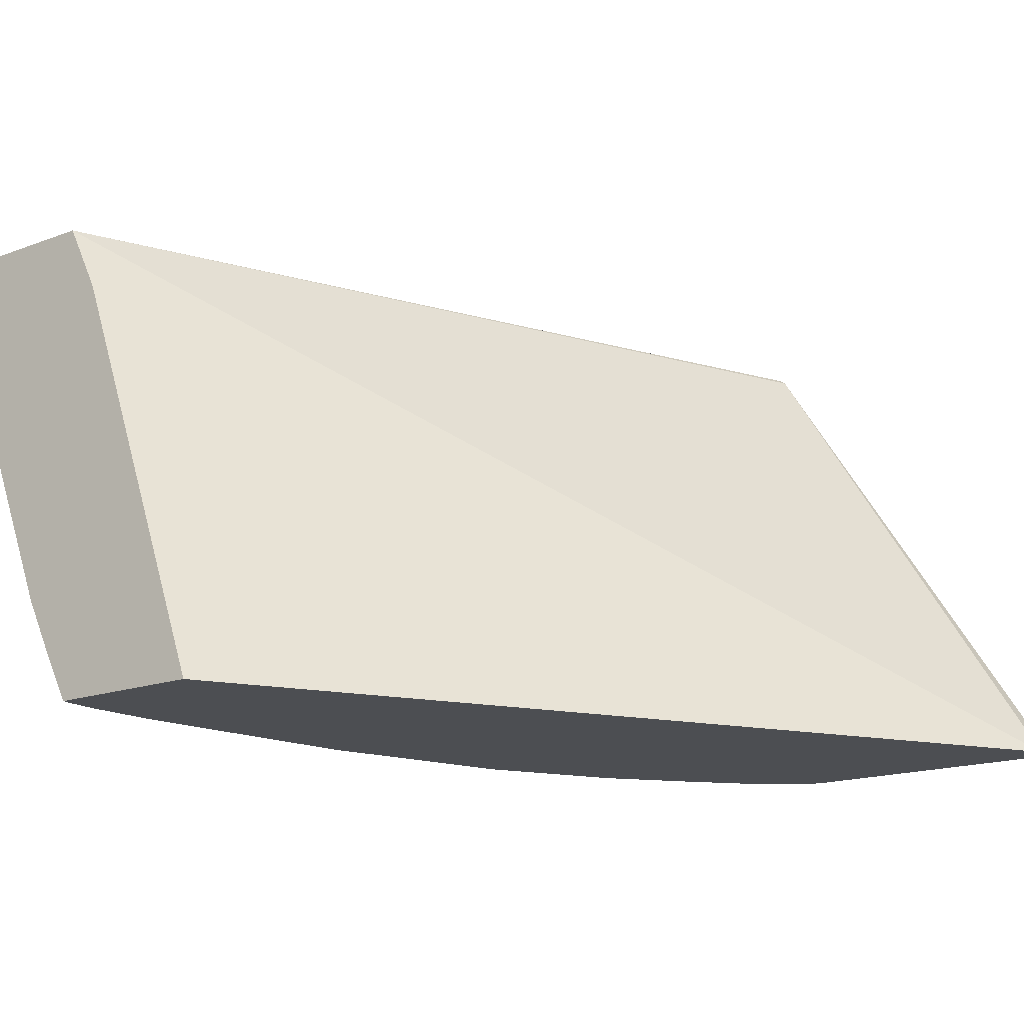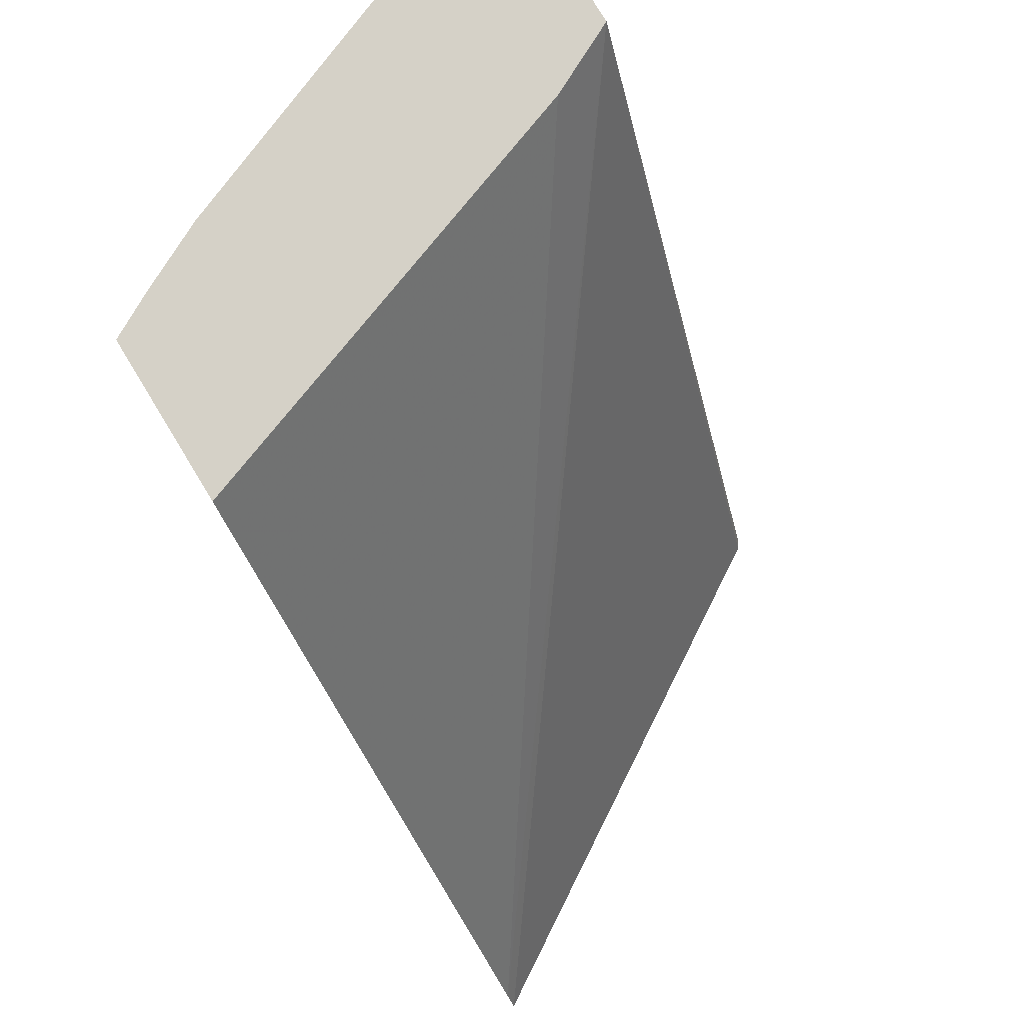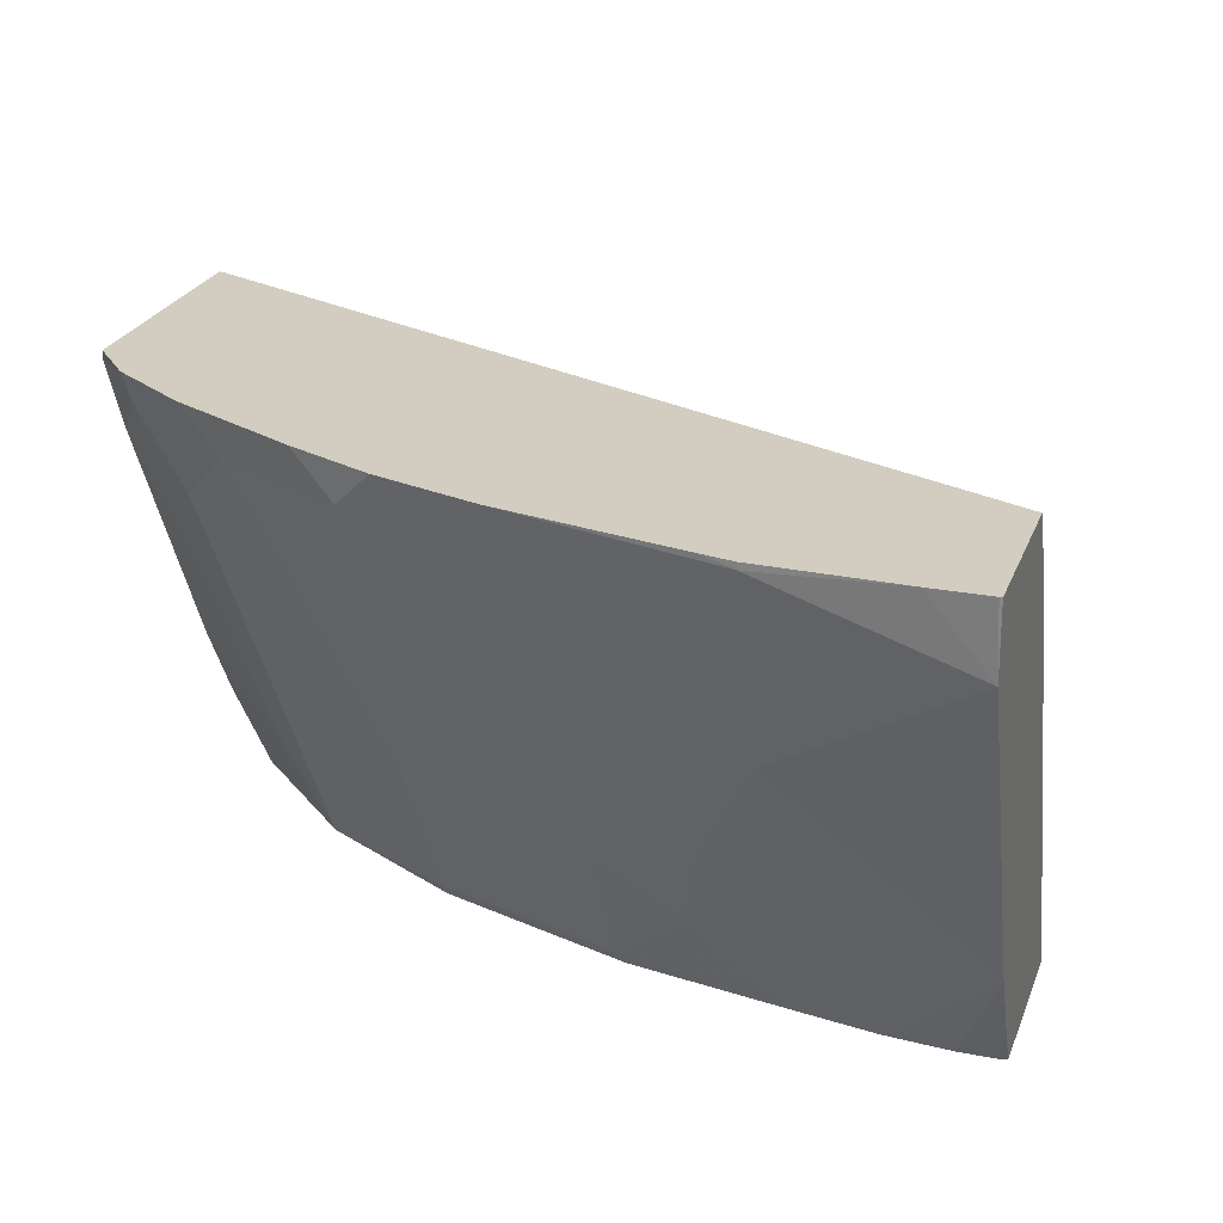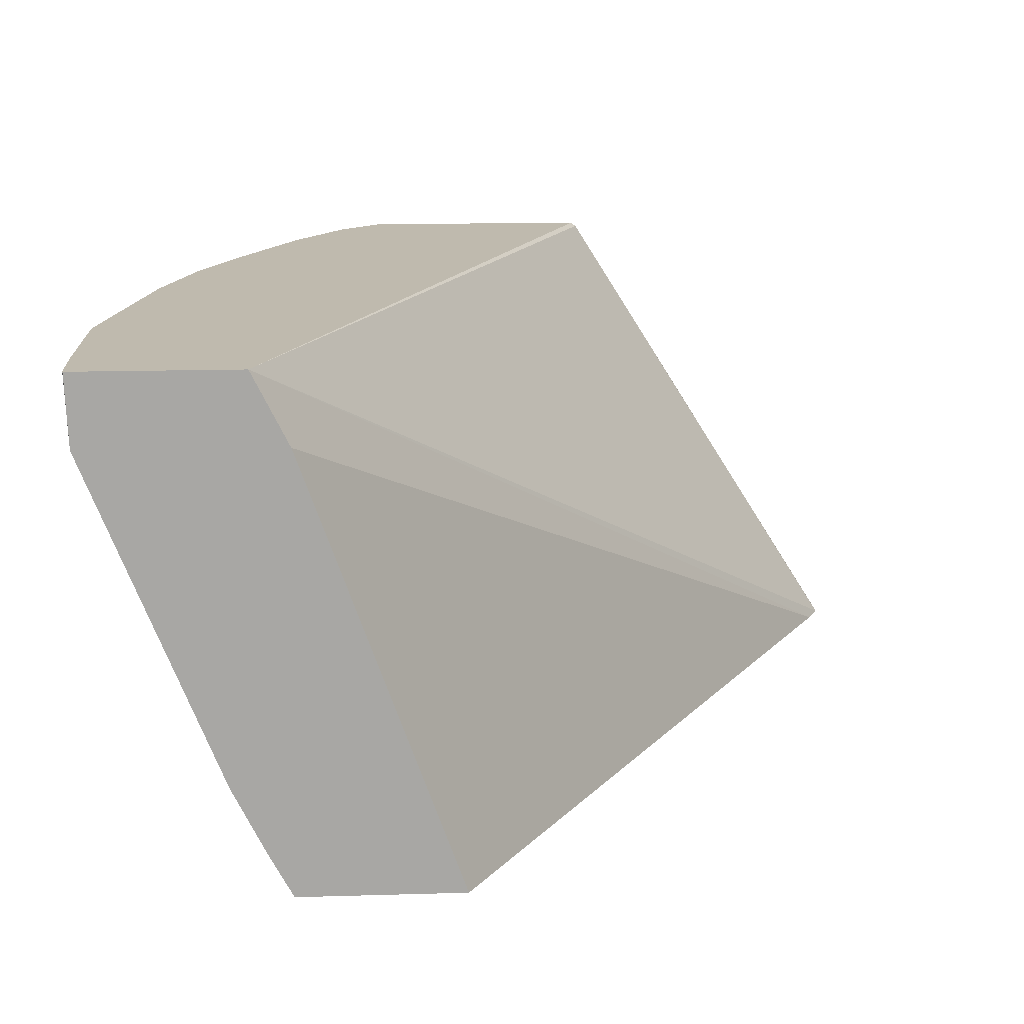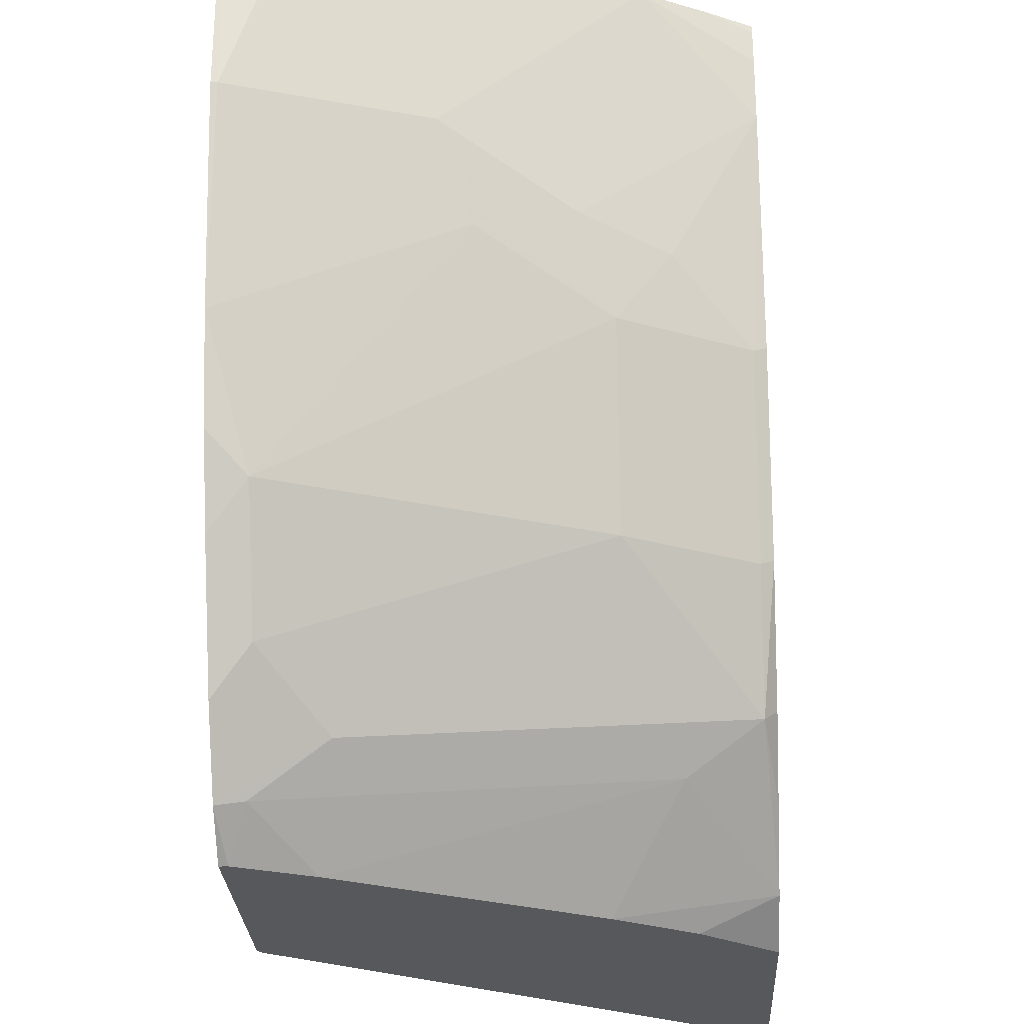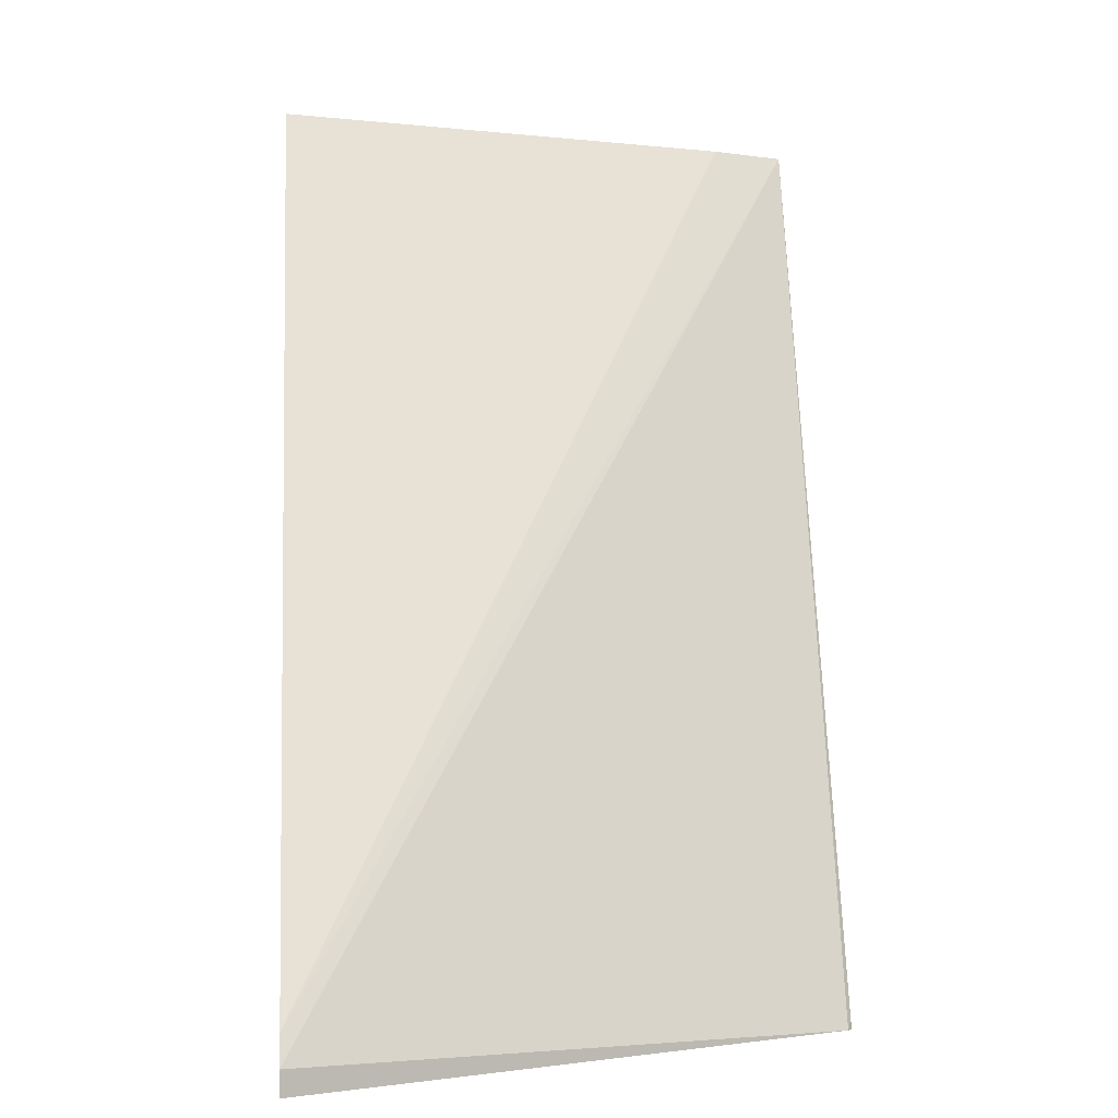
<metadata>
{"format":"obj","ext":"obj","renderer":"f3d","projection":"perspective","resolution":1024,"background":"white","views":[{"elev":-16.8,"azim":37.0,"up":"+Y"},{"elev":78.8,"azim":58.7,"up":"+Z"},{"elev":24.6,"azim":-72.2,"up":"+Y"},{"elev":15.7,"azim":-3.5,"up":"+Y"},{"elev":-28.0,"azim":-87.0,"up":"+Z"},{"elev":-1.8,"azim":84.5,"up":"+Z"}]}
</metadata>
<code>
v -0.1633 -0.8405 -0.2559
v -0.1673 -0.8405 -0.2479
v -0.1633 -0.8405 -0.2628
v -0.2613 -0.6845 -0.2628
v -0.3739 -0.6832 -0.0001716
v -0.3628 -0.7054 -0.0001716
v -0.3144 -0.8405 -0.0001716
v -0.2533 -0.8405 -0.2628
v -0.2631 -0.6832 -0.2628
v -0.2641 -0.6832 -0.26
v -0.4241 -0.6832 -0.0001716
v -0.3653 -0.8405 -0.0001716
v -0.2721 -0.8163 -0.2628
v -0.2713 -0.8405 -0.2511
v -0.3372 -0.6832 -0.2628
v -0.4243 -0.6832 -0.00102
v -0.4232 -0.7054 -0.0001716
v -0.3728 -0.8265 -0.0001716
v -0.3658 -0.8405 -0.003025
v -0.2868 -0.7907 -0.2628
v -0.2889 -0.8129 -0.2486
v -0.2902 -0.8405 -0.2298
v -0.3124 -0.8364 -0.2116
v -0.309 -0.8129 -0.2284
v -0.3511 -0.6832 -0.2503
v -0.3372 -0.686 -0.2628
v -0.4243 -0.6832 -0.01814
v -0.3829 -0.8062 -0.0001716
v -0.4233 -0.6853 -0.06048
v -0.4031 -0.7457 -0.06048
v -0.3695 -0.8331 -0.006727
v -0.3658 -0.8405 -0.01413
v -0.3271 -0.7101 -0.2628
v -0.3084 -0.8405 -0.2076
v -0.3305 -0.8405 -0.1693
v -0.3326 -0.8364 -0.1713
v -0.3527 -0.7961 -0.1713
v -0.3729 -0.6954 -0.2116
v -0.3527 -0.7155 -0.2318
v -0.3493 -0.692 -0.2486
v -0.3672 -0.6832 -0.2261
v -0.4233 -0.6832 -0.06048
v -0.364 -0.8405 -0.03428
v -0.4212 -0.6832 -0.07063
v -0.4091 -0.6832 -0.127
v -0.393 -0.7558 -0.09071
v -0.3729 -0.7961 -0.1109
v -0.3829 -0.7861 -0.08063
v -0.3507 -0.8405 -0.1089
v -0.3527 -0.8364 -0.1109
v -0.393 -0.6954 -0.1713
v -0.3874 -0.6832 -0.1858
v -0.36 -0.8405 -0.05765
v -0.3695 -0.8129 -0.08734
v -0.3991 -0.6832 -0.1592
f 23 39 24
f 24 39 40
f 24 40 33
f 25 26 40
f 25 39 38
f 28 30 43
f 25 38 41
f 26 33 40
f 27 42 29
f 25 40 39
f 23 38 39
f 20 21 24
f 23 36 37
f 23 35 36
f 23 34 35
f 22 34 23
f 20 24 33
f 19 31 32
f 18 31 19
f 18 28 31
f 17 29 30
f 28 43 32
f 17 27 29
f 23 37 38
f 28 32 31
f 43 48 54
f 29 44 45
f 16 27 17
f 51 55 52
f 50 53 54
f 49 53 50
f 47 54 48
f 47 50 54
f 46 51 47
f 45 51 46
f 45 55 51
f 43 54 53
f 38 52 41
f 38 51 52
f 37 47 51
f 37 51 38
f 36 47 37
f 36 50 47
f 35 50 36
f 35 49 50
f 30 48 43
f 30 47 48
f 30 46 47
f 30 45 46
f 29 45 30
f 29 42 44
f 15 26 25
f 17 30 28
f 14 23 24
f 3 15 9
f 3 26 15
f 3 33 26
f 3 20 33
f 3 13 20
f 3 8 13
f 2 6 7
f 2 5 6
f 1 5 2
f 1 4 5
f 1 3 4
f 3 9 4
f 1 8 3
f 1 22 14
f 1 34 22
f 1 49 35
f 1 53 49
f 1 43 53
f 1 32 43
f 1 19 32
f 1 12 19
f 1 7 12
f 1 2 7
f 14 24 21
f 1 14 8
f 4 9 10
f 1 35 34
f 5 11 17
f 14 22 23
f 4 10 5
f 14 21 20
f 13 14 20
f 12 18 19
f 8 14 13
f 5 16 11
f 5 27 16
f 5 42 27
f 5 44 42
f 5 45 44
f 11 16 17
f 5 52 55
f 5 41 52
f 5 25 41
f 5 15 25
f 5 9 15
f 5 10 9
f 5 7 6
f 5 28 18
f 5 12 7
f 5 18 12
f 5 55 45
f 5 17 28

</code>
